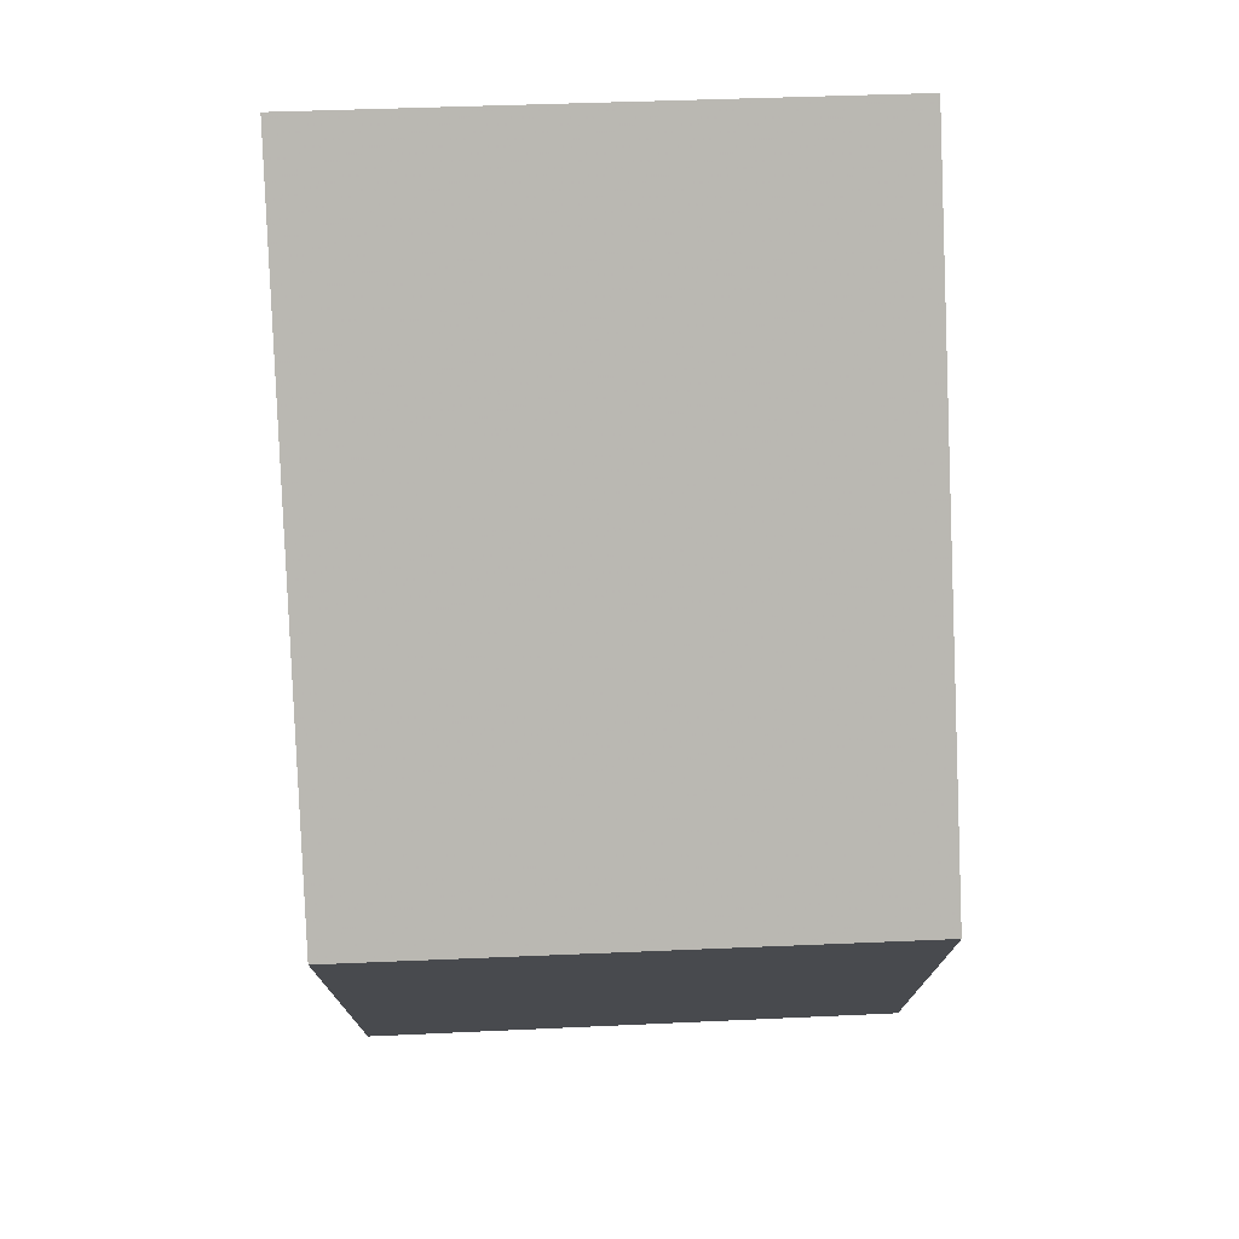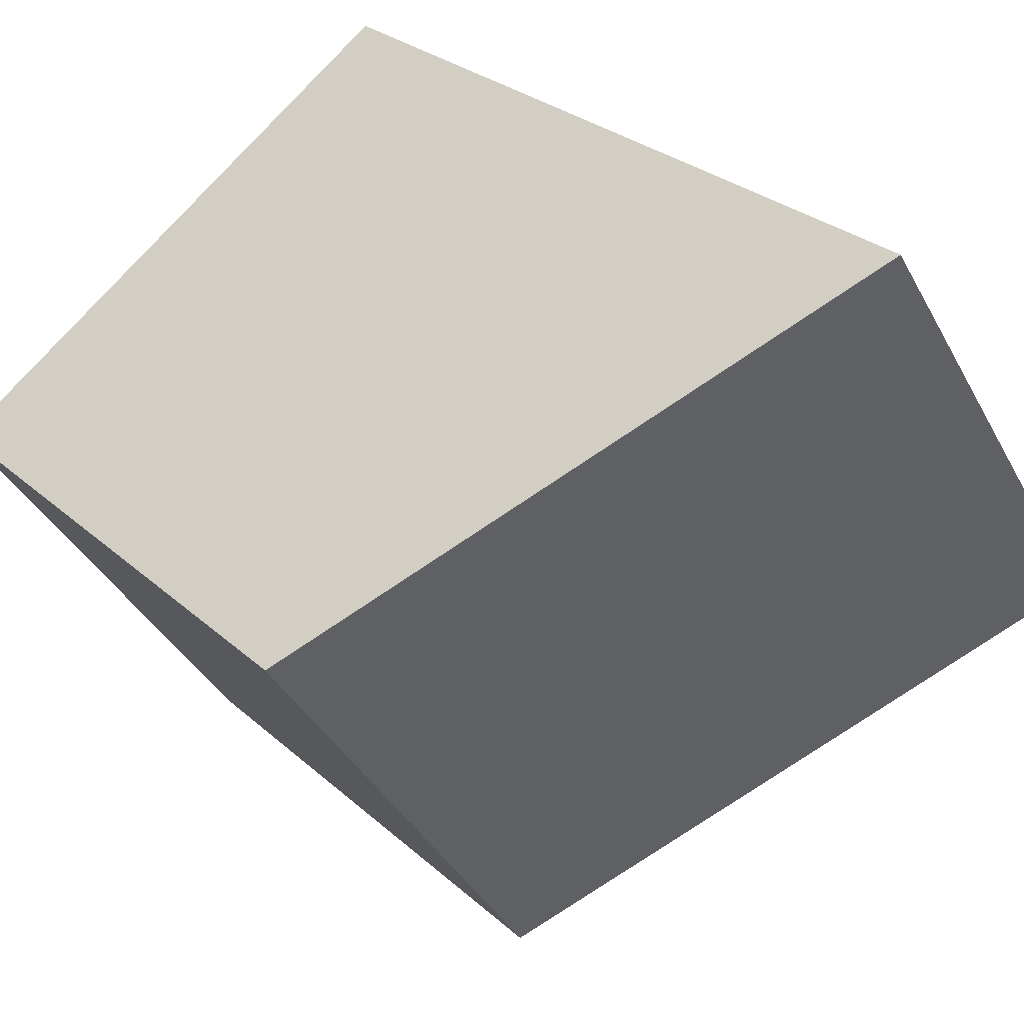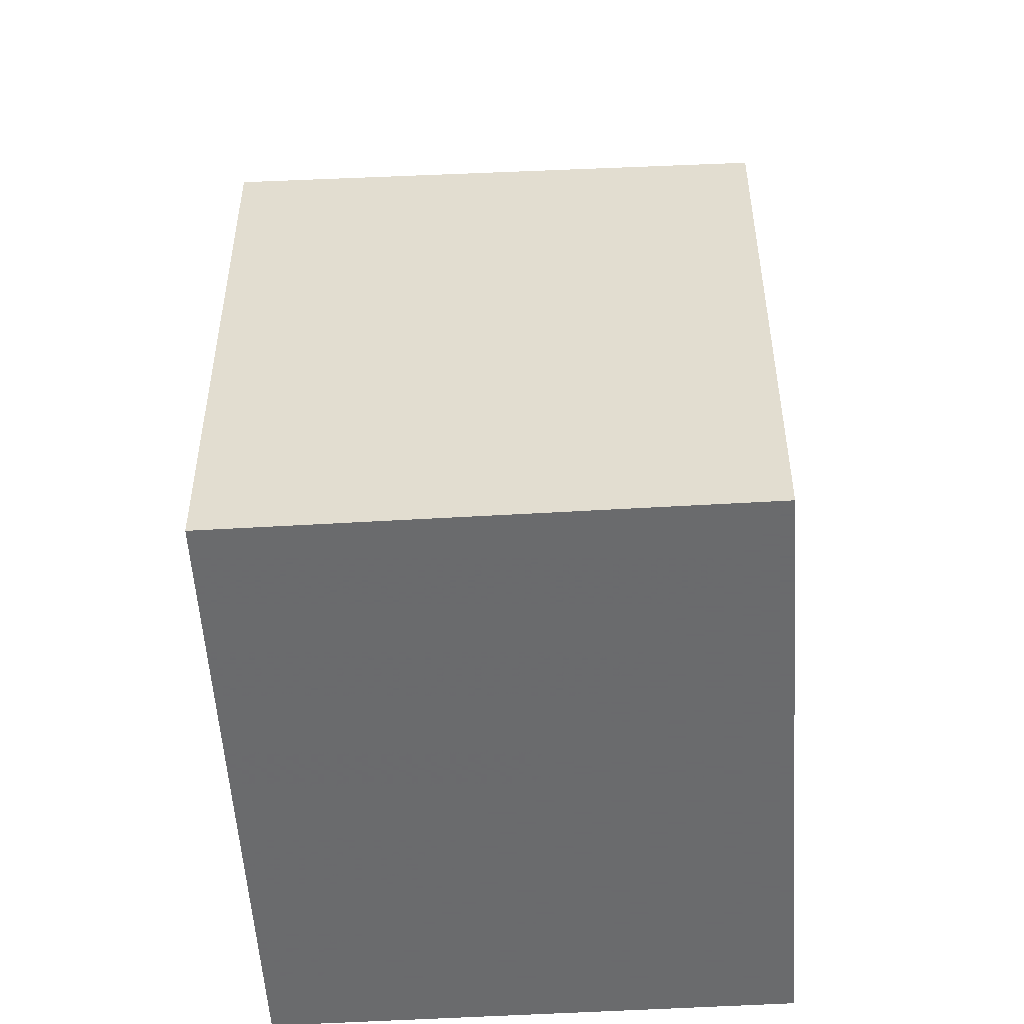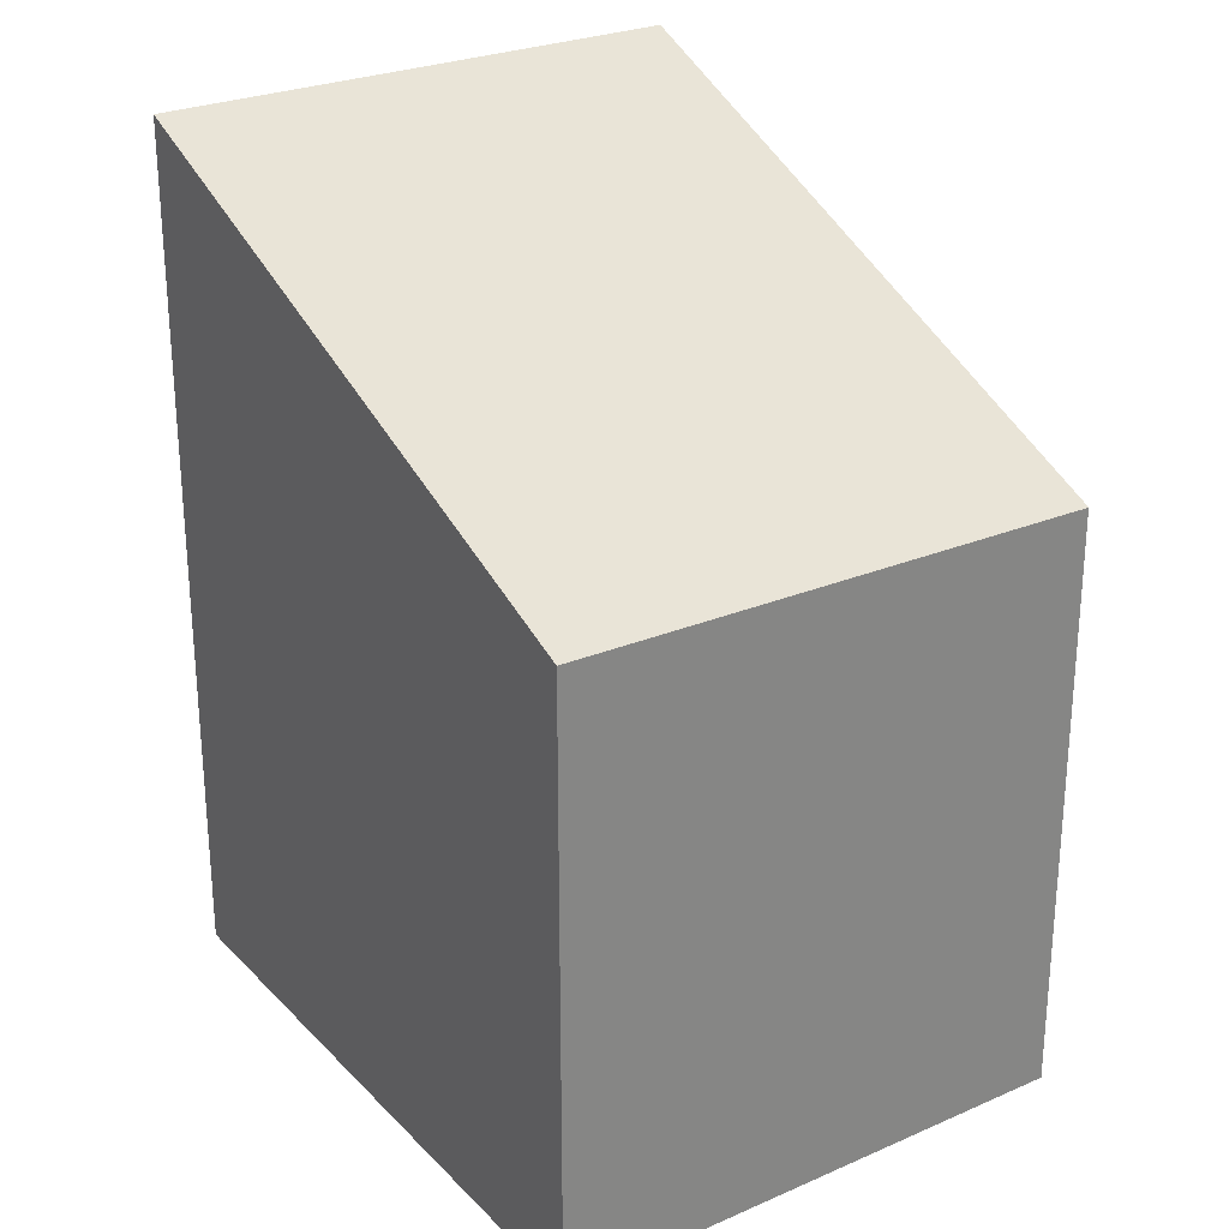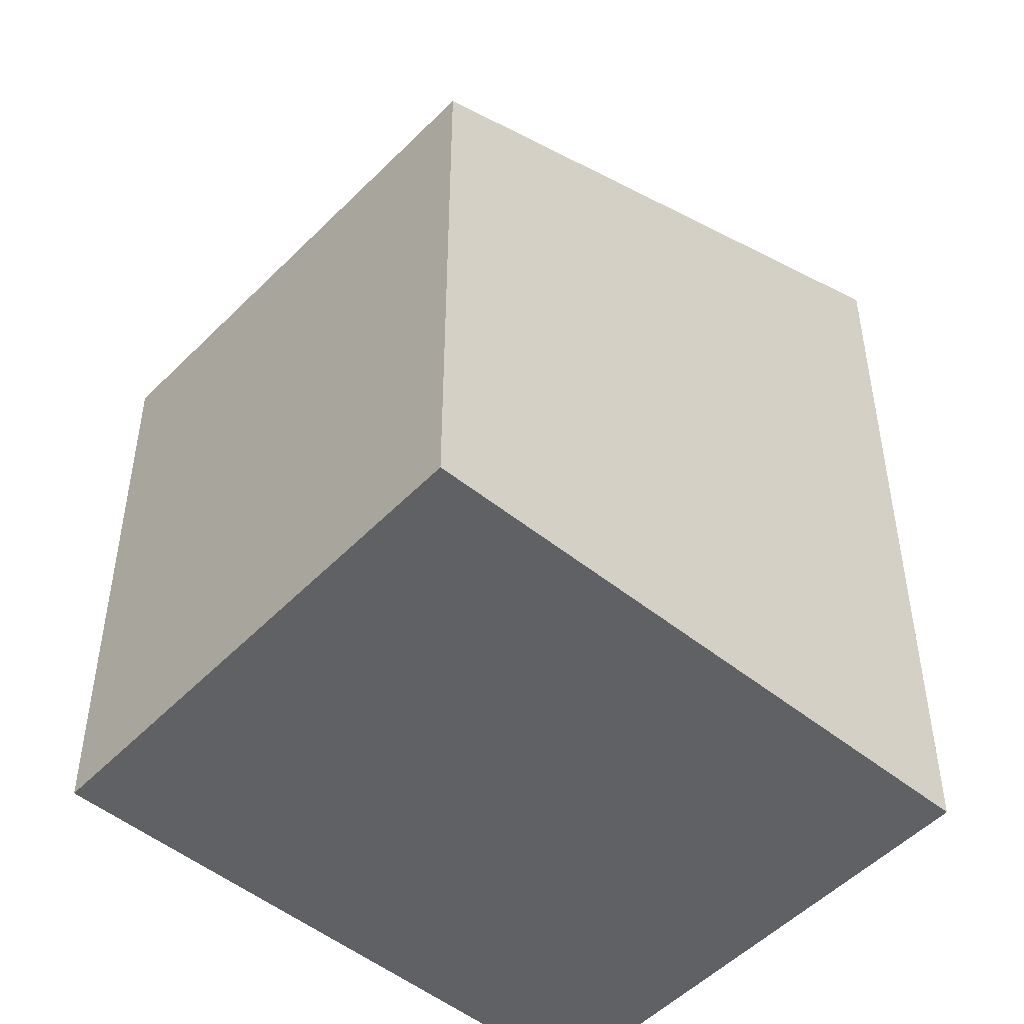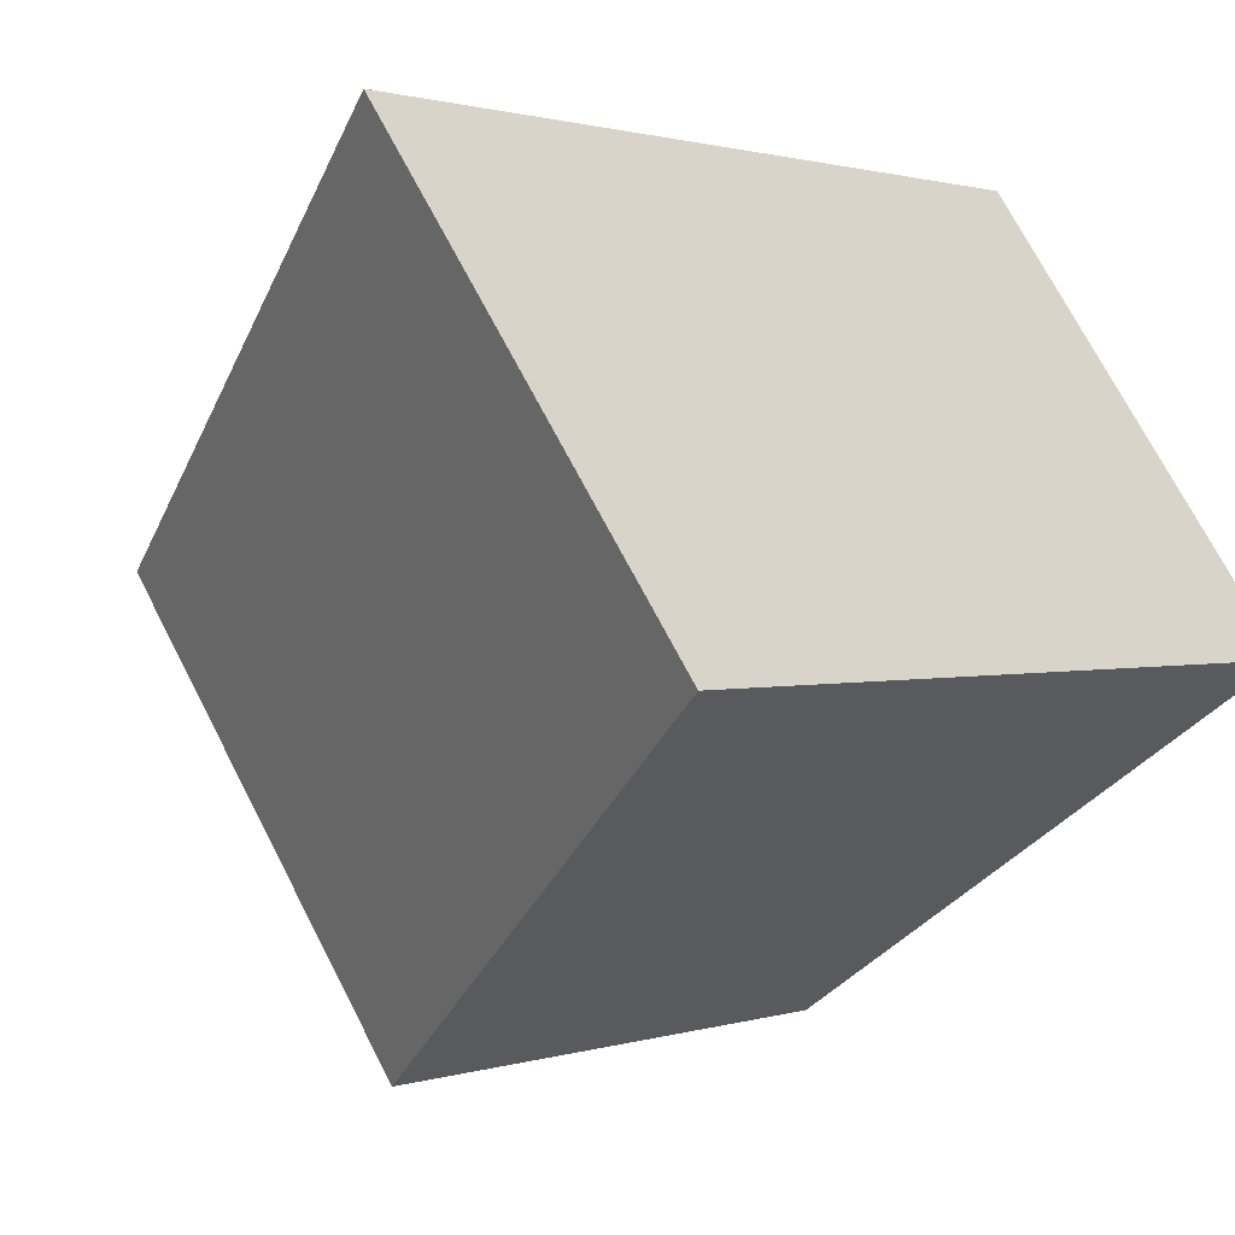
<metadata>
{"format":"obj","ext":"obj","renderer":"f3d","projection":"perspective","resolution":1024,"background":"white","views":[{"elev":77.0,"azim":-58.0,"up":"+Z"},{"elev":27.1,"azim":-36.2,"up":"+Y"},{"elev":-53.2,"azim":-51.9,"up":"+Z"},{"elev":29.0,"azim":-89.4,"up":"+Z"},{"elev":-50.0,"azim":-7.2,"up":"+Z"},{"elev":1.1,"azim":39.6,"up":"+Y"}]}
</metadata>
<code>
v -1260 -781.1 2.452
v -1258 -779.6 3.431
v -1257 -781.4 3.36
v -1259 -782.8 2.381
v -1258 -779.6 3.431
v -1260 -781.1 2.452
v -1260 -781.1 0
v -1258 -779.6 0
v -1257 -781.4 3.36
v -1258 -779.6 3.431
v -1258 -779.6 0
v -1257 -781.4 -4.441e-16
v -1259 -782.8 2.381
v -1257 -781.4 3.36
v -1257 -781.4 -4.441e-16
v -1259 -782.8 0
v -1260 -781.1 2.452
v -1259 -782.8 2.381
v -1259 -782.8 0
v -1260 -781.1 0
v -1260 -781.1 0
v -1258 -779.6 0
v -1257 -781.4 0
v -1259 -782.8 0
f 2 3 4 1
f 6 7 8 5
f 10 11 12 9
f 14 15 16 13
f 18 19 20 17
f 22 23 24 21

</code>
